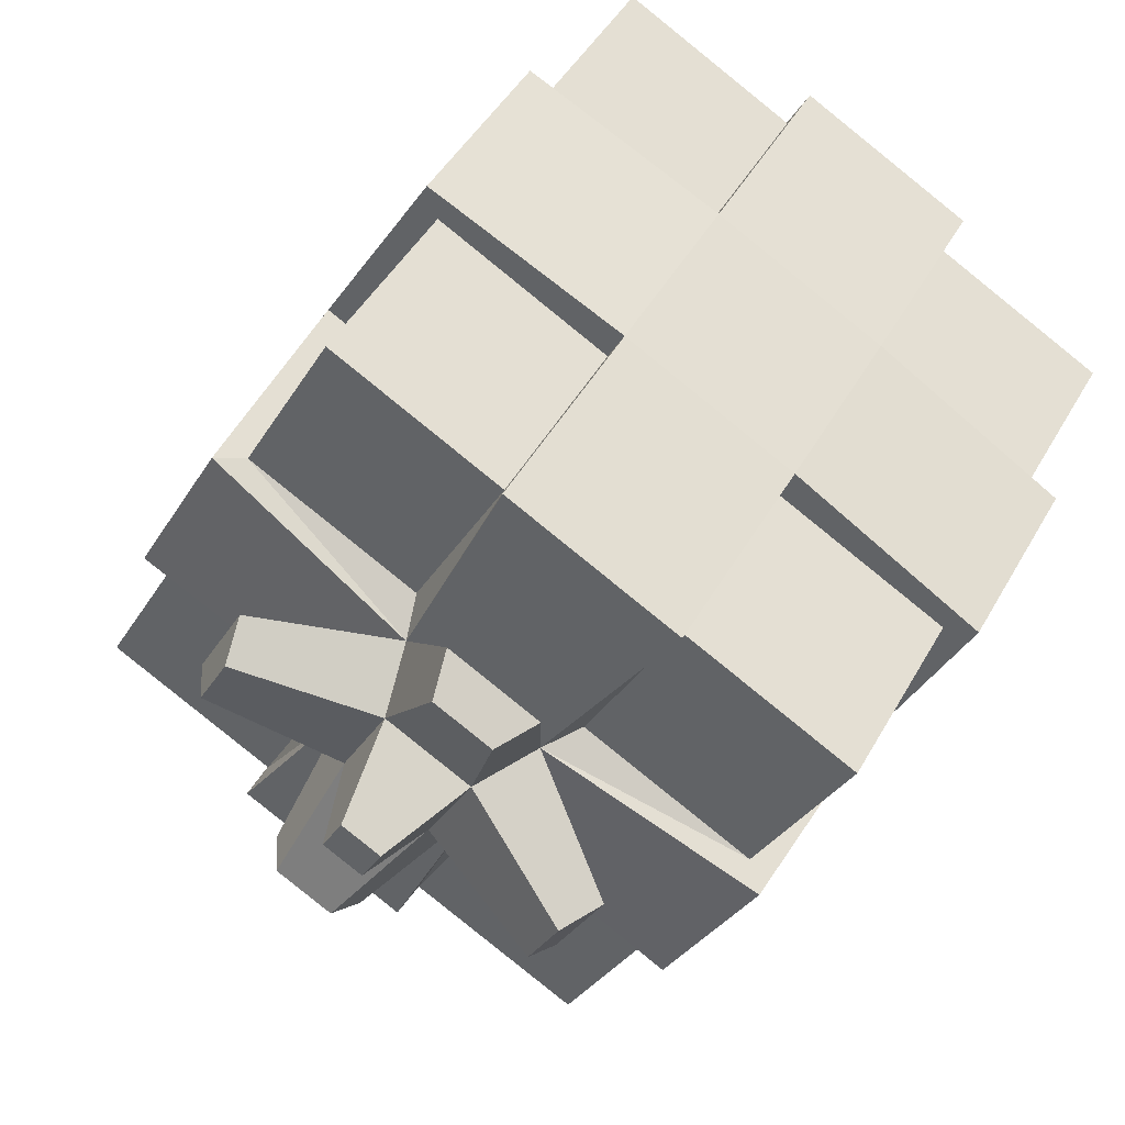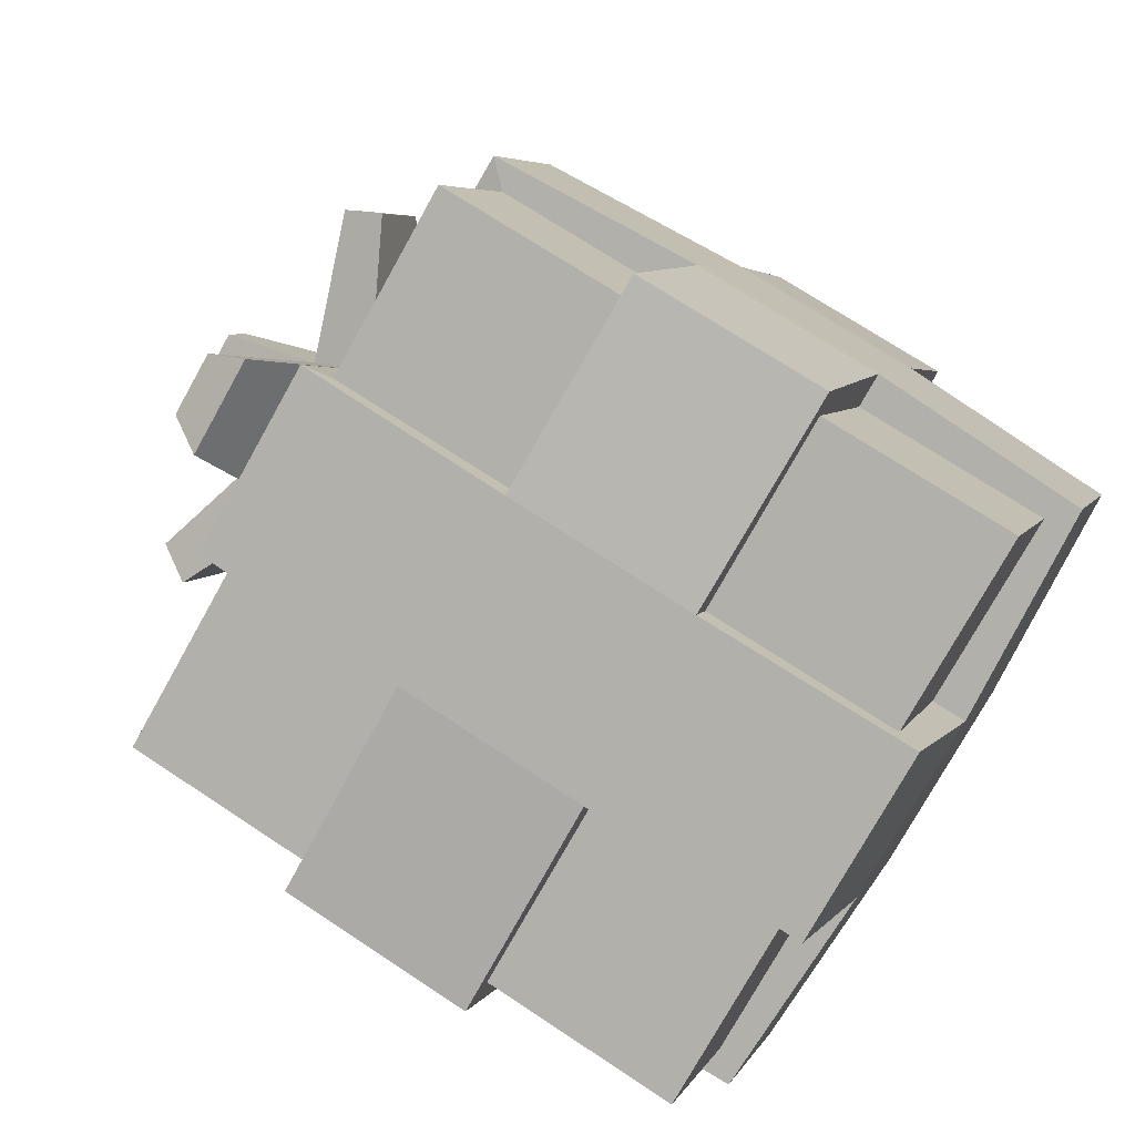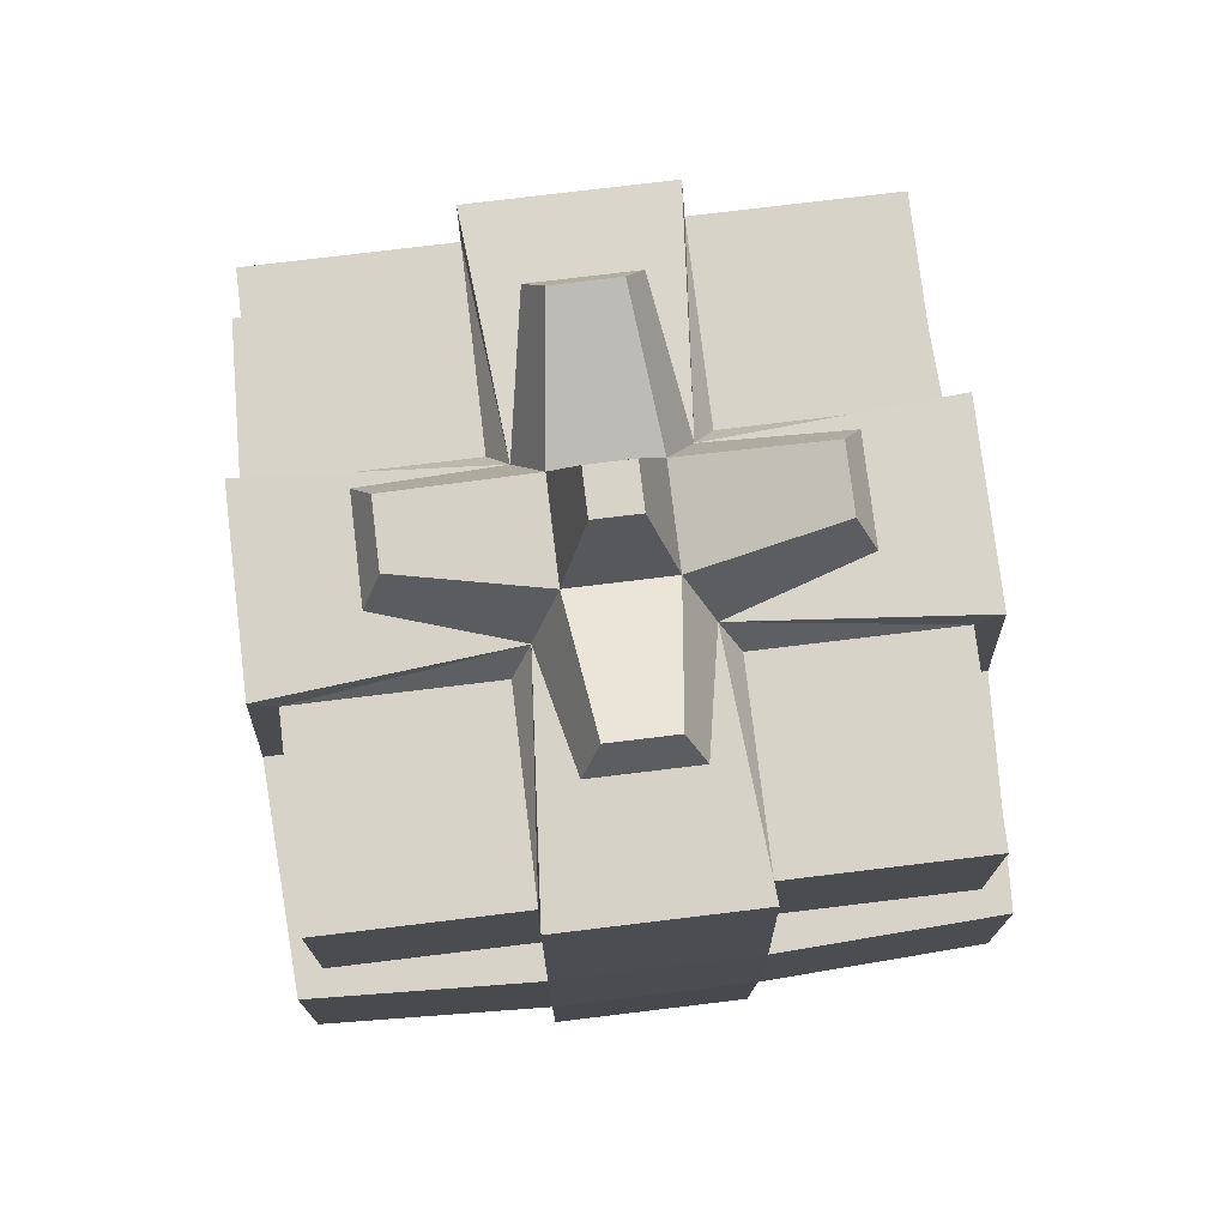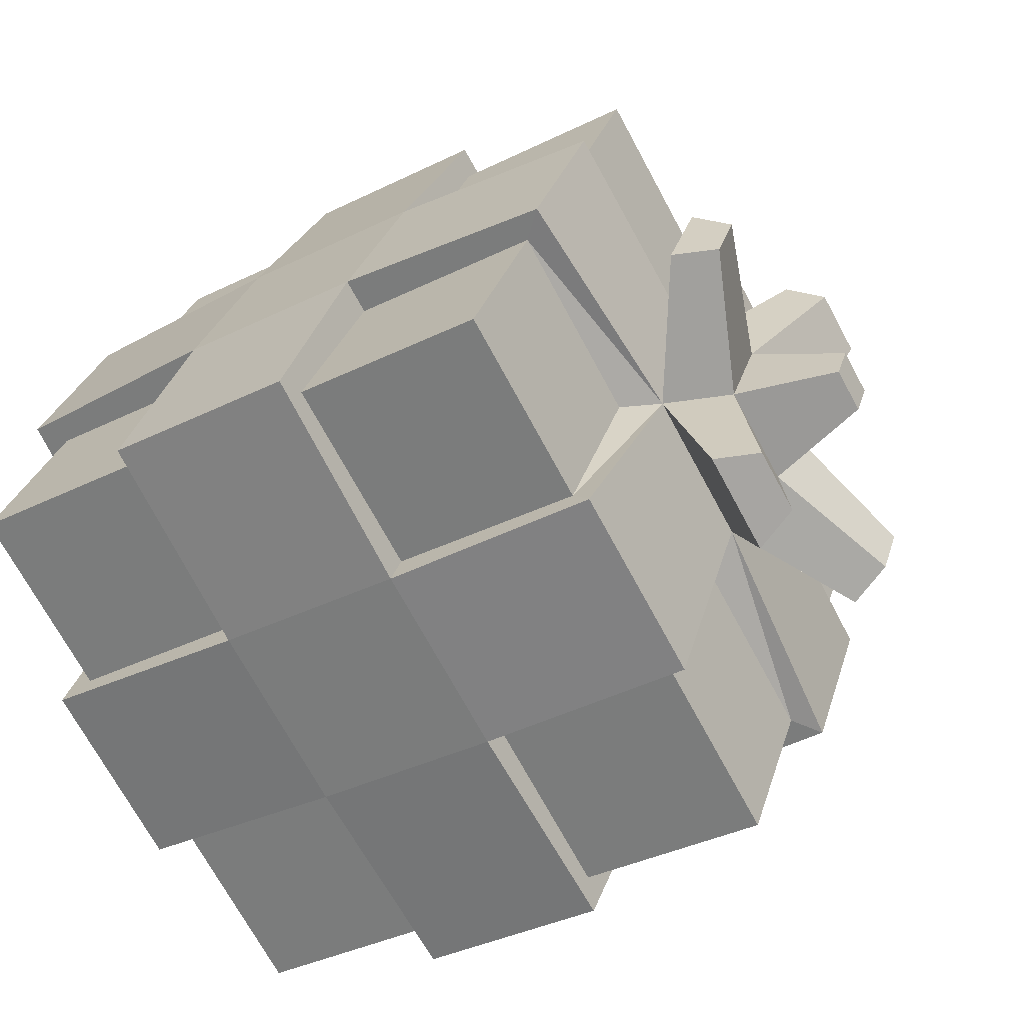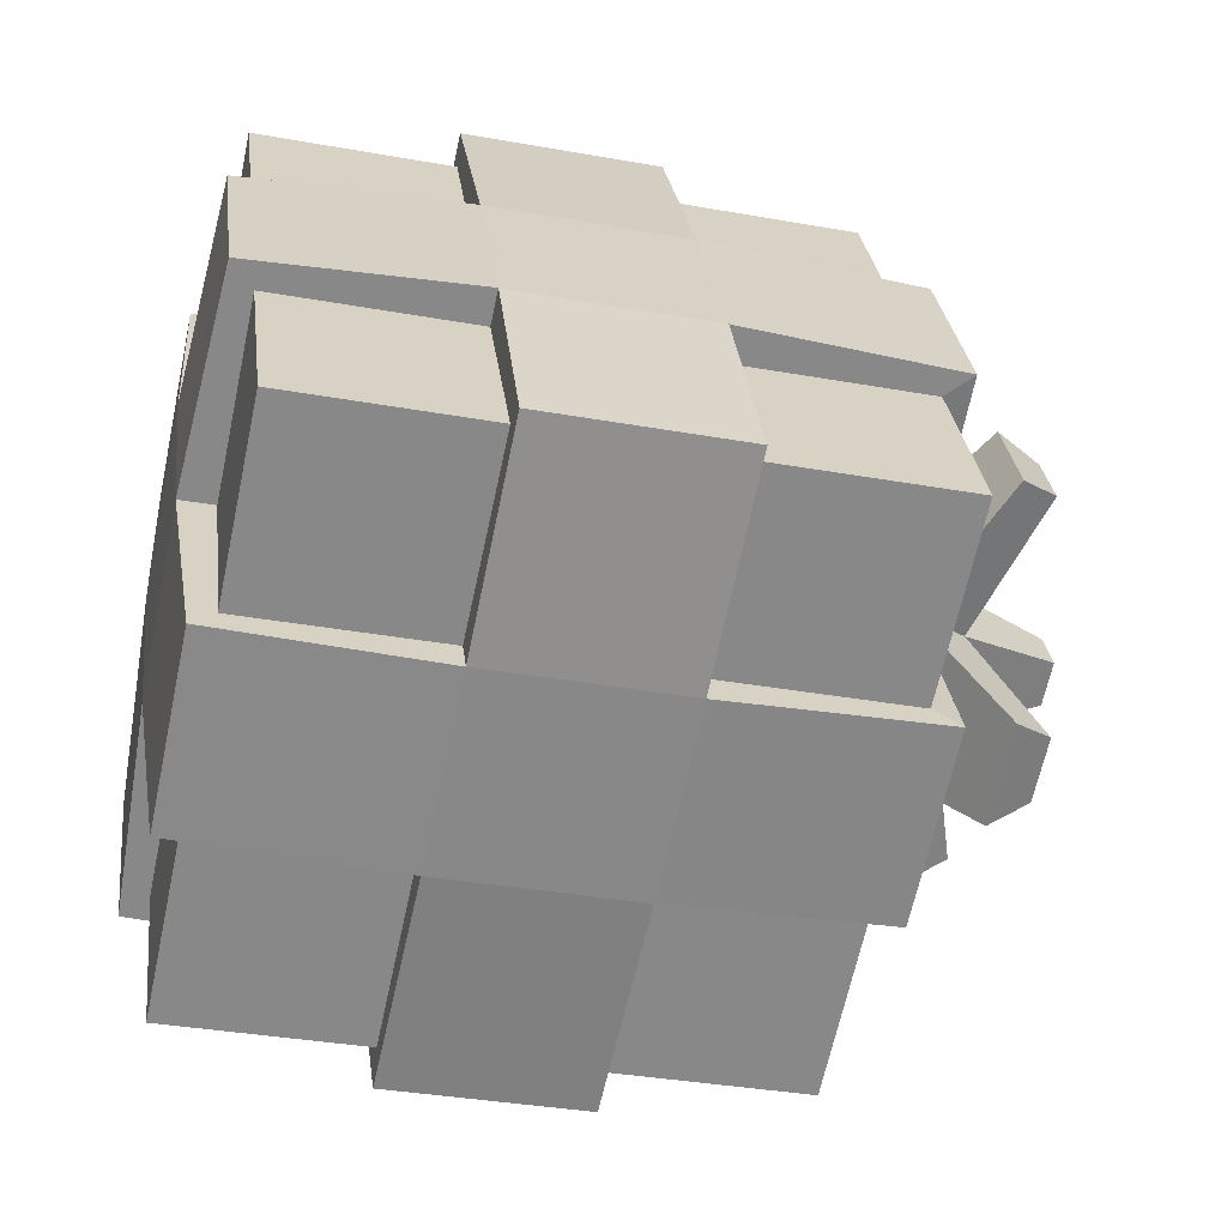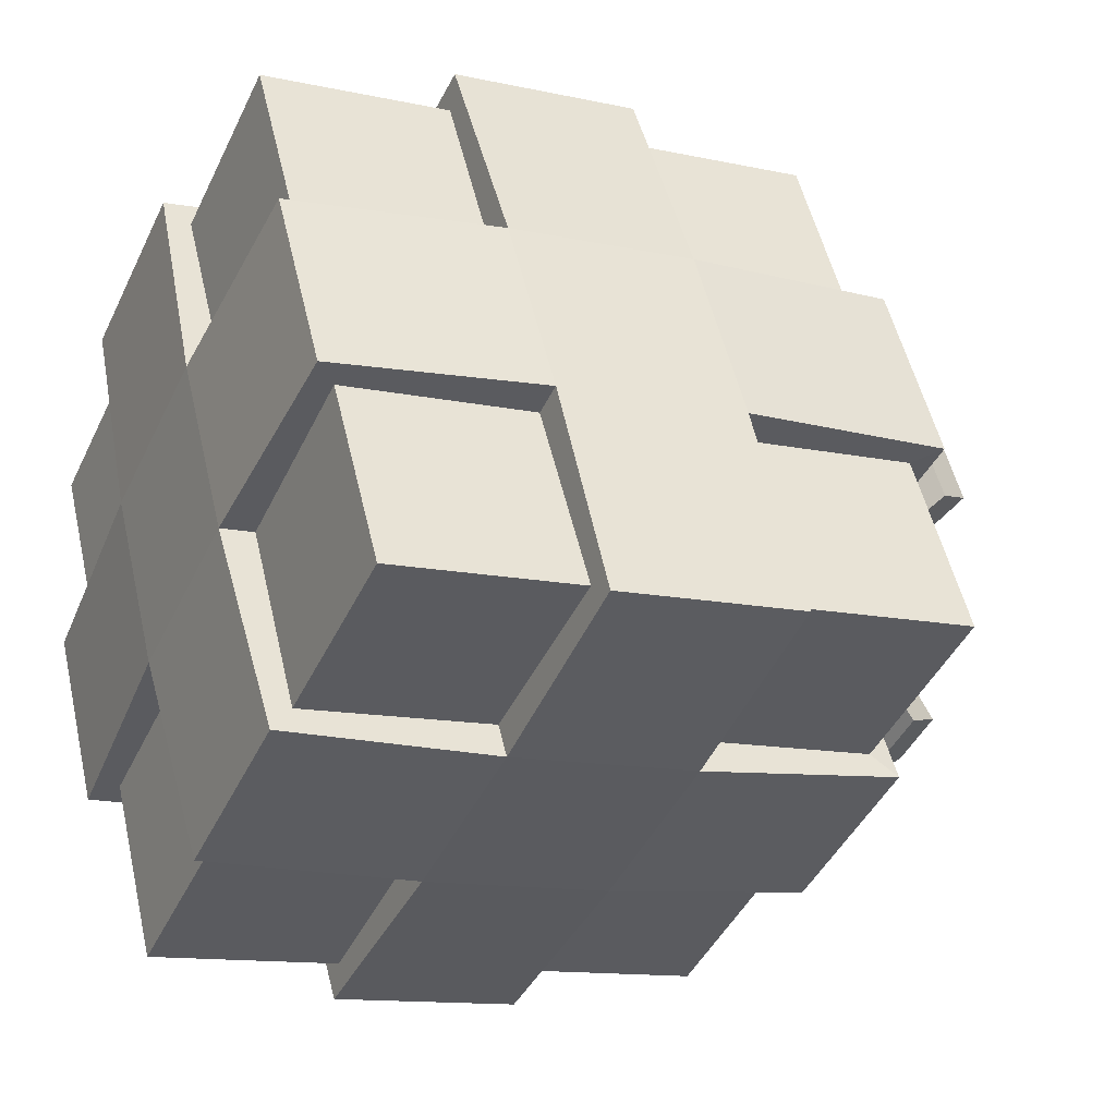
<metadata>
{"format":"obj","ext":"obj","renderer":"f3d","projection":"perspective","resolution":1024,"background":"white","views":[{"elev":45.3,"azim":-152.5,"up":"+Z"},{"elev":71.0,"azim":-56.4,"up":"+Z"},{"elev":76.2,"azim":-125.5,"up":"+Y"},{"elev":-37.0,"azim":122.6,"up":"+Z"},{"elev":-34.4,"azim":76.3,"up":"+Z"},{"elev":-12.1,"azim":62.2,"up":"+Z"}]}
</metadata>
<code>
o Cube
v 1.357 1 -0.3993
v 1.357 -1 -0.3993
v 0.3993 1 1.357
v 0.3993 -1 1.357
v -0.3993 1 -1.357
v -0.3993 -1 -1.357
v -1.357 1 0.3993
v -1.357 -1 0.3993
v -0.7184 -1 -0.7714
v -1.038 -1 -0.1861
v 1.038 1 0.1861
v 0.7184 1 0.7714
v -1.038 1 -0.1861
v -0.7184 1 -0.7714
v 0.7184 -1 0.7714
v 1.038 -1 0.1861
v 0.7714 -1 -0.7184
v 0.1861 -1 -1.038
v -0.1861 1 1.038
v -0.7714 1 0.7184
v -0.7714 -1 0.7184
v -0.1861 -1 1.038
v 0.1861 1 -1.038
v 0.7714 1 -0.7184
v 0.4522 -1 -0.1331
v -0.1331 -1 -0.4522
v 0.1331 -1 0.4522
v -0.4522 -1 0.1331
v -0.1331 1 -0.4522
v 0.4522 1 -0.1331
v -0.4522 1 0.1331
v 0.1331 1 0.4522
v 1.357 0.3333 -0.3993
v 1.357 -0.3333 -0.3993
v -1.357 -0.3333 0.3993
v -1.357 0.3333 0.3993
v 0.3993 0.3333 1.357
v 0.3993 -0.3333 1.357
v -0.3993 0.3333 -1.357
v -0.3993 -0.3333 -1.357
v 1.038 0.3333 0.1861
v 1.038 -0.3333 0.1861
v 0.7184 0.3333 0.7714
v 0.7184 -0.3333 0.7714
v -1.038 0.3333 -0.1861
v -1.038 -0.3333 -0.1861
v -0.7184 0.3333 -0.7714
v -0.7184 -0.3333 -0.7714
v 0.1861 0.3333 -1.038
v 0.1861 -0.3333 -1.038
v 0.7714 0.3333 -0.7184
v 0.7714 -0.3333 -0.7184
v -0.1861 0.3333 1.038
v -0.1861 -0.3333 1.038
v -0.7714 0.3333 0.7184
v -0.7714 -0.3333 0.7184
v -0.7184 -1 -0.7714
v -1.038 -1 -0.1861
v 1.038 1 0.1861
v 0.7184 1 0.7714
v -1.038 1 -0.1861
v -0.7184 1 -0.7714
v 0.7184 -1 0.7714
v 1.038 -1 0.1861
v 1.038 -0.3333 0.1861
v 0.7184 -0.3333 0.7714
v -0.1331 -1 -0.4522
v -0.4522 -1 0.1331
v -1.038 -0.3333 -0.1861
v -0.7184 -0.3333 -0.7714
v 0.4522 1 -0.1331
v 0.1331 1 0.4522
v 0.7714 -1 -0.7184
v 0.1861 -1 -1.038
v -0.1861 1 1.038
v -0.7714 1 0.7184
v -0.7714 -1 0.7184
v -0.1861 -1 1.038
v 0.1861 1 -1.038
v 0.7714 1 -0.7184
v 0.4522 -1 -0.1331
v 0.1331 -1 0.4522
v -0.1331 1 -0.4522
v -0.4522 1 0.1331
v 0.1861 -0.3333 -1.038
v 0.7714 -0.3333 -0.7184
v -0.1861 -0.3333 1.038
v -0.7714 -0.3333 0.7184
v 1.357 0.3333 -0.3993
v 1.357 -0.3333 -0.3993
v -1.357 -0.3333 0.3993
v -1.357 0.3333 0.3993
v 0.3993 0.3333 1.357
v 0.3993 -0.3333 1.357
v -0.3993 0.3333 -1.357
v -0.3993 -0.3333 -1.357
v 1.038 0.3333 0.1861
v 0.7184 0.3333 0.7714
v -1.038 0.3333 -0.1861
v -0.7184 0.3333 -0.7714
v 0.1861 0.3333 -1.038
v 0.7714 0.3333 -0.7184
v -0.1861 0.3333 1.038
v -0.7714 0.3333 0.7184
v -0.7923 -1.084 -0.8117
v -1.111 -1.084 -0.2263
v 1.111 1.084 0.2263
v 0.7923 1.084 0.8117
v -1.111 1.084 -0.2263
v -0.7923 1.084 -0.8117
v 0.7923 -1.084 0.8117
v 1.111 -1.084 0.2263
v 1.142 -0.3333 0.243
v 0.8229 -0.3333 0.8283
v -0.1331 -1.119 -0.4522
v -0.4522 -1.119 0.1331
v -1.142 -0.3333 -0.243
v -0.8229 -0.3333 -0.8283
v 0.3609 1.119 -0.1062
v 0.1062 1.119 0.3609
v 0.8117 -1.084 -0.7923
v 0.2263 -1.084 -1.111
v -0.2263 1.084 1.111
v -0.8117 1.084 0.7923
v -0.8117 -1.084 0.7923
v -0.2263 -1.084 1.111
v 0.2263 1.084 -1.111
v 0.8117 1.084 -0.7923
v 0.4522 -1.119 -0.1331
v 0.1331 -1.119 0.4522
v -0.1062 1.119 -0.3609
v -0.3609 1.119 0.1062
v 0.243 -0.3333 -1.142
v 0.8283 -0.3333 -0.8229
v -0.243 -0.3333 1.142
v -0.8283 -0.3333 0.8229
v 1.471 0.3333 -0.4329
v 1.471 -0.3333 -0.4329
v -1.471 -0.3333 0.4329
v -1.471 0.3333 0.4329
v 0.4329 0.3333 1.471
v 0.4329 -0.3333 1.471
v -0.4329 0.3333 -1.471
v -0.4329 -0.3333 -1.471
v 1.142 0.3333 0.243
v 0.8229 0.3333 0.8283
v -1.142 0.3333 -0.243
v -0.8229 0.3333 -0.8283
v 0.243 0.3333 -1.142
v 0.8283 0.3333 -0.8229
v -0.243 0.3333 1.142
v -0.8283 0.3333 0.8229
v -0.06799 1.329 -0.231
v 0.231 1.329 -0.06799
v -0.231 1.329 0.06799
v 0.06799 1.329 0.231
v -0.1062 1.119 -0.3609
v 0.3609 1.119 -0.1062
v -0.3609 1.119 0.1062
v 0.1062 1.119 0.3609
v -0.06799 1.329 -0.231
v 0.231 1.329 -0.06799
v -0.231 1.329 0.06799
v 0.06799 1.329 0.231
v -0.5438 1.367 -0.4973
v -0.7126 1.367 -0.1877
v -0.6266 1.506 -0.2131
v -0.5185 1.506 -0.4113
v -0.4973 1.367 0.5438
v -0.1877 1.367 0.7126
v -0.2131 1.506 0.6266
v -0.4113 1.506 0.5185
v 0.4973 1.367 -0.5438
v 0.1877 1.367 -0.7126
v 0.2131 1.506 -0.6266
v 0.4113 1.506 -0.5185
v 0.5438 1.367 0.4973
v 0.7126 1.367 0.1877
v 0.6266 1.506 0.2131
v 0.5185 1.506 0.4113
v -0.03071 1.67 -0.1044
v 0.1044 1.67 -0.03071
v -0.1044 1.67 0.03071
v 0.03071 1.67 0.1044
f 13 20 31
f 20 36 55
f 14 39 47
f 27 4 22
f 12 37 43
f 24 33 51
f 1 41 33
f 33 97 89
f 2 25 17
f 45 61 99
f 7 45 36
f 19 72 75
f 5 29 23
f 42 90 65
f 56 77 88
f 12 98 60
f 1 30 11
f 22 87 78
f 13 84 61
f 20 104 76
f 6 26 9
f 27 78 82
f 5 49 39
f 36 99 92
f 28 8 10
f 41 59 97
f 3 53 37
f 21 68 77
f 32 3 12
f 32 60 72
f 46 91 69
f 29 62 83
f 38 22 4
f 55 92 104
f 53 75 103
f 52 73 86
f 40 18 6
f 11 71 59
f 35 88 91
f 18 85 74
f 35 10 8
f 48 57 70
f 15 82 63
f 47 95 100
f 34 16 2
f 24 102 80
f 52 2 17
f 17 81 73
f 44 4 15
f 10 69 58
f 48 6 9
f 39 101 95
f 56 8 21
f 40 70 96
f 89 145 137
f 61 147 99
f 77 116 125
f 58 116 68
f 90 113 65
f 62 131 83
f 73 134 86
f 57 115 105
f 60 146 108
f 74 133 122
f 63 114 66
f 63 130 111
f 76 152 124
f 73 129 121
f 64 113 112
f 92 147 140
f 59 145 97
f 74 115 67
f 91 117 69
f 64 129 81
f 92 152 104
f 75 151 103
f 91 136 139
f 95 148 100
f 80 150 128
f 79 131 127
f 95 149 143
f 96 118 144
f 80 119 71
f 96 133 85
f 31 76 84
f 54 94 87
f 30 80 71
f 34 86 90
f 37 103 93
f 16 65 64
f 23 83 79
f 14 100 62
f 51 89 102
f 44 63 66
f 38 66 94
f 9 67 57
f 49 79 101
f 43 93 98
f 25 64 81
f 50 96 85
f 28 58 68
f 26 74 67
f 107 146 145
f 112 130 129
f 109 148 147
f 131 109 132
f 119 108 107
f 119 157 158
f 127 119 128
f 105 116 106
f 129 116 115
f 121 115 122
f 149 128 150
f 130 125 116
f 123 152 151
f 120 124 123
f 135 125 126
f 151 136 135
f 141 135 142
f 133 121 122
f 149 134 133
f 143 133 144
f 106 118 105
f 147 118 117
f 140 117 139
f 113 111 112
f 145 114 113
f 137 113 138
f 150 138 134
f 146 142 114
f 148 144 118
f 152 139 136
f 58 117 106
f 78 130 82
f 94 135 87
f 61 132 109
f 90 134 138
f 57 118 70
f 78 135 126
f 93 151 141
f 62 148 110
f 89 150 102
f 59 119 107
f 77 136 88
f 94 114 142
f 60 120 72
f 75 120 123
f 79 149 101
f 93 146 98
f 76 132 84
f 155 181 153
f 154 164 162
f 132 160 159
f 131 159 157
f 153 182 154
f 154 184 156
f 156 183 155
f 181 184 182
f 153 162 161
f 120 158 160
f 155 161 163
f 156 163 164
f 166 168 165
f 166 157 159
f 163 166 159
f 168 163 161
f 165 161 157
f 170 172 169
f 170 159 160
f 164 170 160
f 172 164 163
f 169 163 159
f 174 176 173
f 174 158 157
f 161 174 157
f 176 161 162
f 173 162 158
f 178 180 177
f 178 160 158
f 162 178 158
f 180 162 164
f 177 164 160
f 13 7 20
f 20 7 36
f 14 5 39
f 27 15 4
f 12 3 37
f 24 1 33
f 1 11 41
f 33 41 97
f 2 16 25
f 45 13 61
f 7 13 45
f 19 32 72
f 5 14 29
f 42 34 90
f 56 21 77
f 12 43 98
f 1 24 30
f 22 54 87
f 13 31 84
f 20 55 104
f 6 18 26
f 27 22 78
f 5 23 49
f 36 45 99
f 28 21 8
f 41 11 59
f 3 19 53
f 21 28 68
f 32 19 3
f 32 12 60
f 46 35 91
f 29 14 62
f 38 54 22
f 55 36 92
f 53 19 75
f 52 17 73
f 40 50 18
f 11 30 71
f 35 56 88
f 18 50 85
f 35 46 10
f 48 9 57
f 15 27 82
f 47 39 95
f 34 42 16
f 24 51 102
f 52 34 2
f 17 25 81
f 44 38 4
f 10 46 69
f 48 40 6
f 39 49 101
f 56 35 8
f 40 48 70
f 89 97 145
f 61 109 147
f 77 68 116
f 58 106 116
f 90 138 113
f 62 110 131
f 73 121 134
f 57 67 115
f 60 98 146
f 74 85 133
f 63 111 114
f 63 82 130
f 76 104 152
f 73 81 129
f 64 65 113
f 92 99 147
f 59 107 145
f 74 122 115
f 91 139 117
f 64 112 129
f 92 140 152
f 75 123 151
f 91 88 136
f 95 143 148
f 80 102 150
f 79 83 131
f 95 101 149
f 96 70 118
f 80 128 119
f 96 144 133
f 31 20 76
f 54 38 94
f 30 24 80
f 34 52 86
f 37 53 103
f 16 42 65
f 23 29 83
f 14 47 100
f 51 33 89
f 44 15 63
f 38 44 66
f 9 26 67
f 49 23 79
f 43 37 93
f 25 16 64
f 50 40 96
f 28 10 58
f 26 18 74
f 107 108 146
f 112 111 130
f 109 110 148
f 131 110 109
f 119 120 108
f 119 131 157
f 127 131 119
f 105 115 116
f 129 130 116
f 121 129 115
f 149 127 128
f 130 126 125
f 123 124 152
f 120 132 124
f 135 136 125
f 151 152 136
f 141 151 135
f 133 134 121
f 149 150 134
f 143 149 133
f 106 117 118
f 147 148 118
f 140 147 117
f 113 114 111
f 145 146 114
f 137 145 113
f 150 137 138
f 146 141 142
f 148 143 144
f 152 140 139
f 58 69 117
f 78 126 130
f 94 142 135
f 61 84 132
f 90 86 134
f 57 105 118
f 78 87 135
f 93 103 151
f 62 100 148
f 89 137 150
f 59 71 119
f 77 125 136
f 94 66 114
f 60 108 120
f 75 72 120
f 79 127 149
f 93 141 146
f 76 124 132
f 155 183 181
f 154 156 164
f 132 120 160
f 131 132 159
f 153 181 182
f 154 182 184
f 156 184 183
f 181 183 184
f 153 154 162
f 120 119 158
f 155 153 161
f 156 155 163
f 166 167 168
f 166 165 157
f 163 167 166
f 168 167 163
f 165 168 161
f 170 171 172
f 170 169 159
f 164 171 170
f 172 171 164
f 169 172 163
f 174 175 176
f 174 173 158
f 161 175 174
f 176 175 161
f 173 176 162
f 178 179 180
f 178 177 160
f 162 179 178
f 180 179 162
f 177 180 164

</code>
